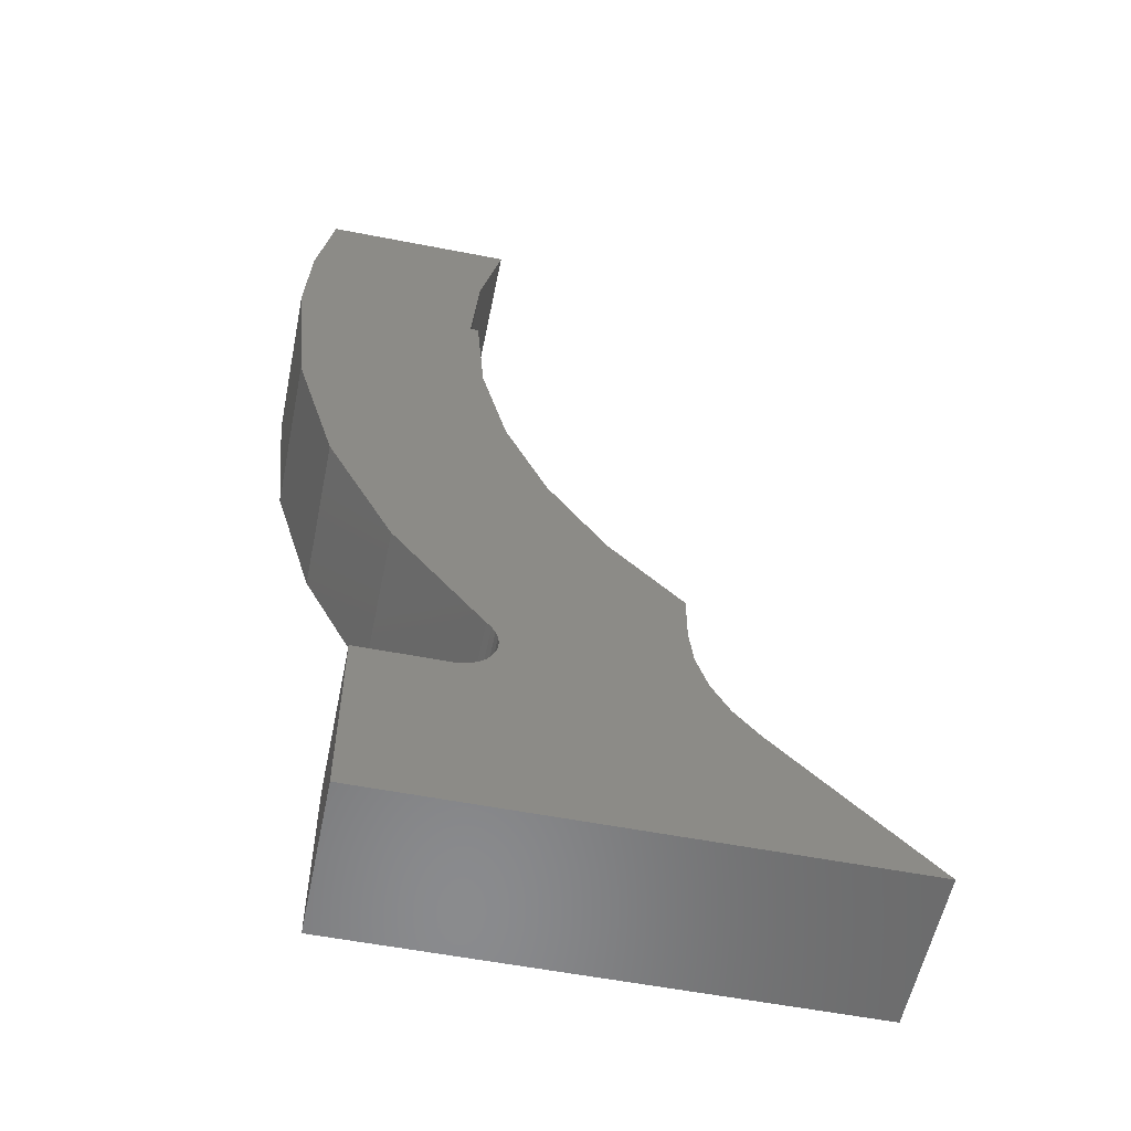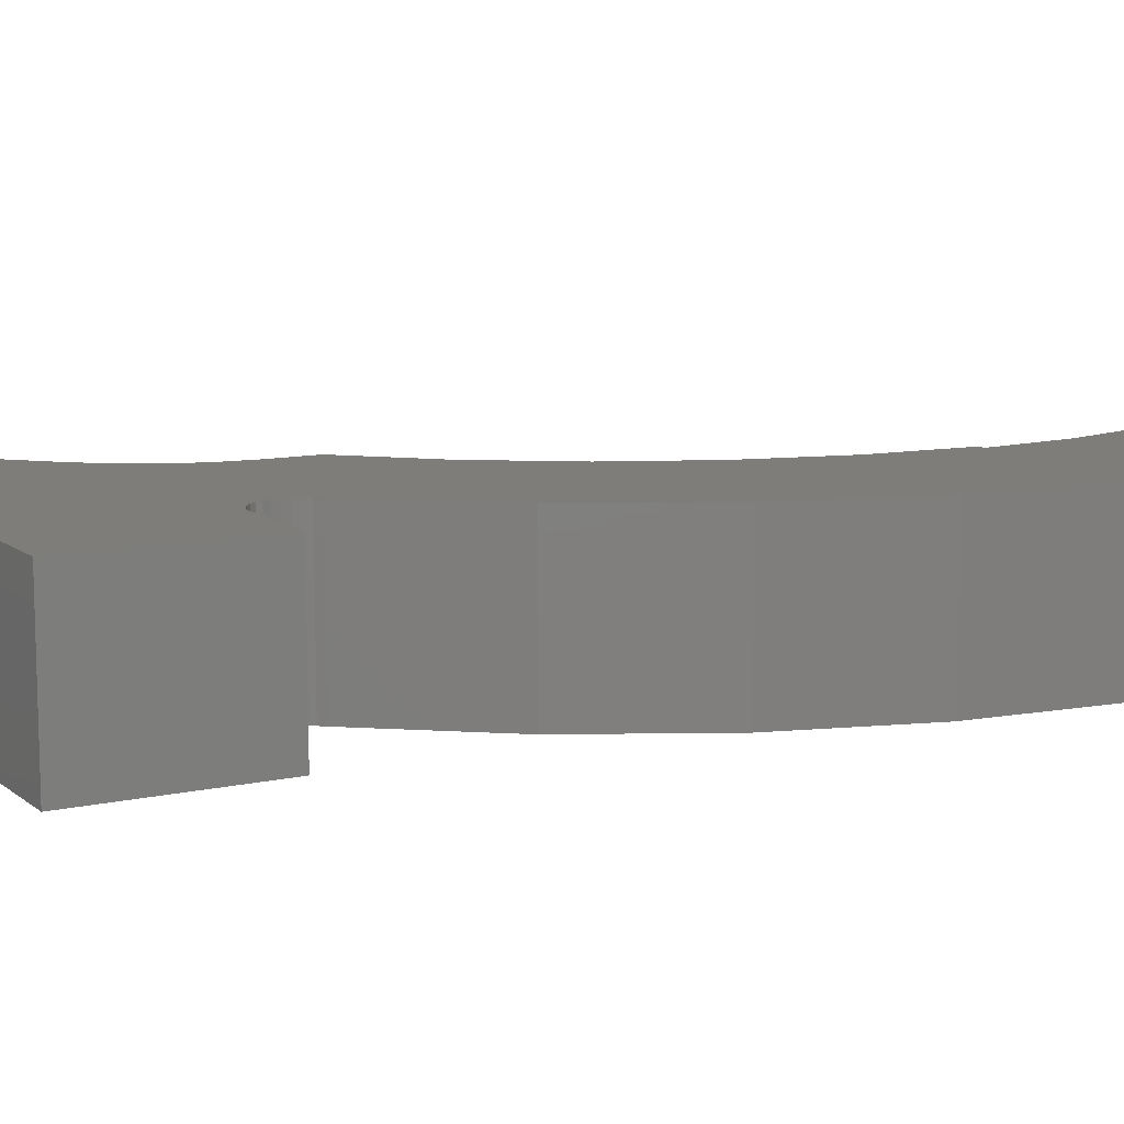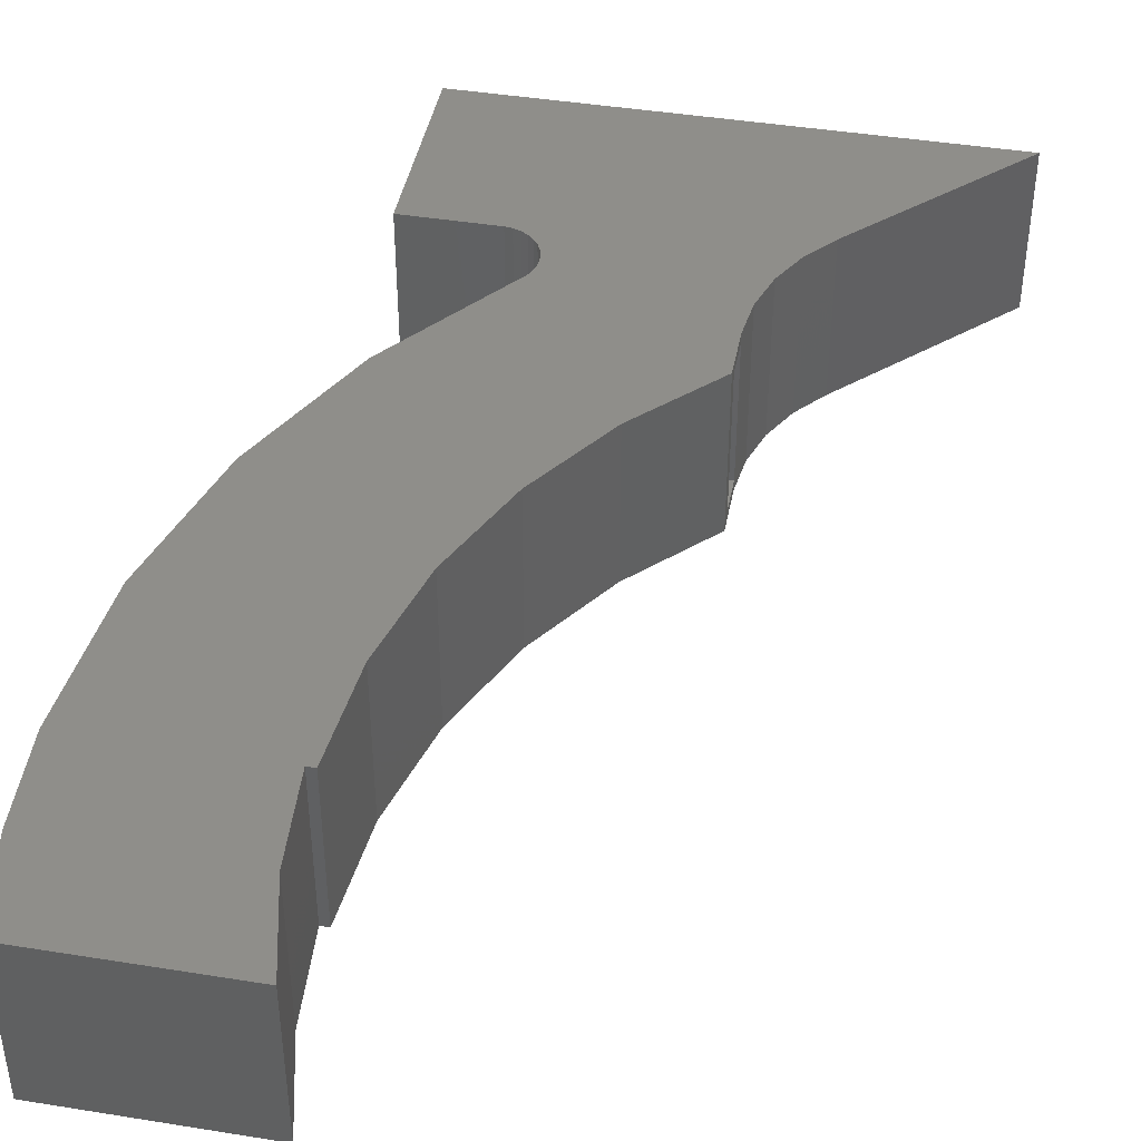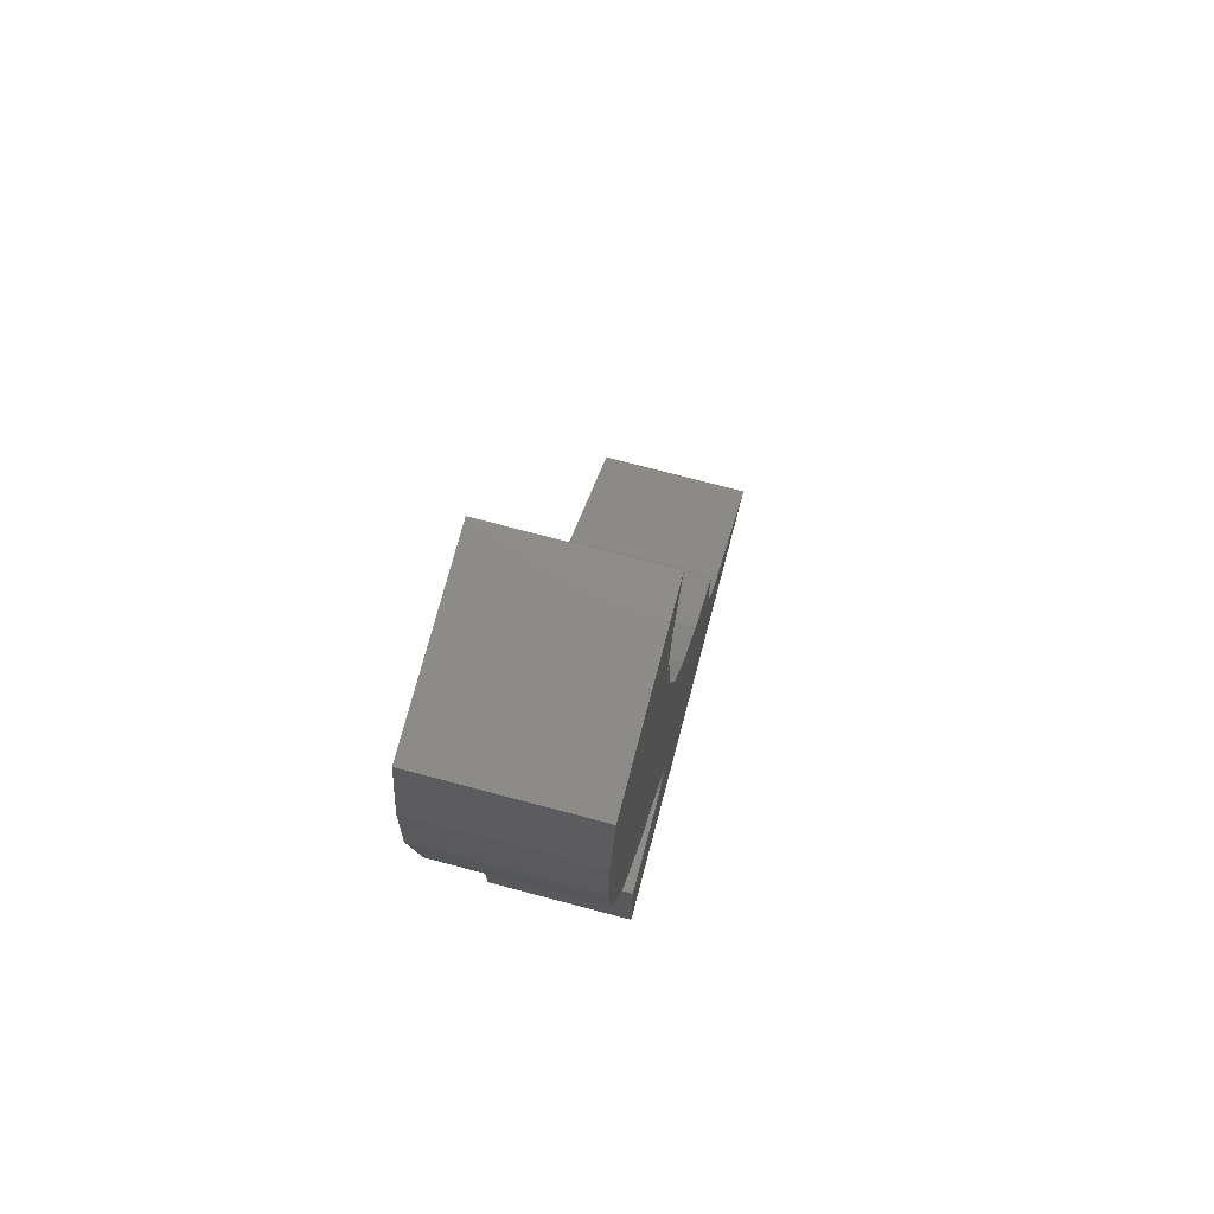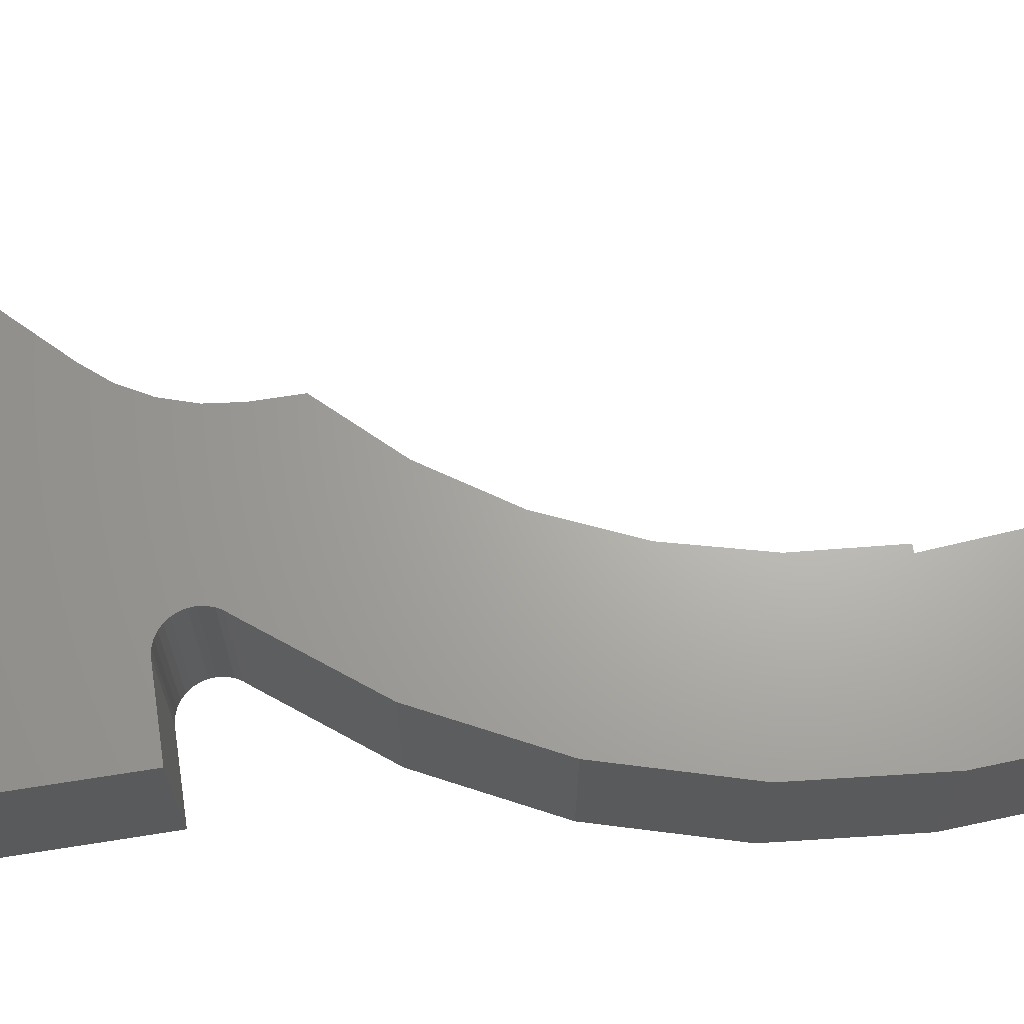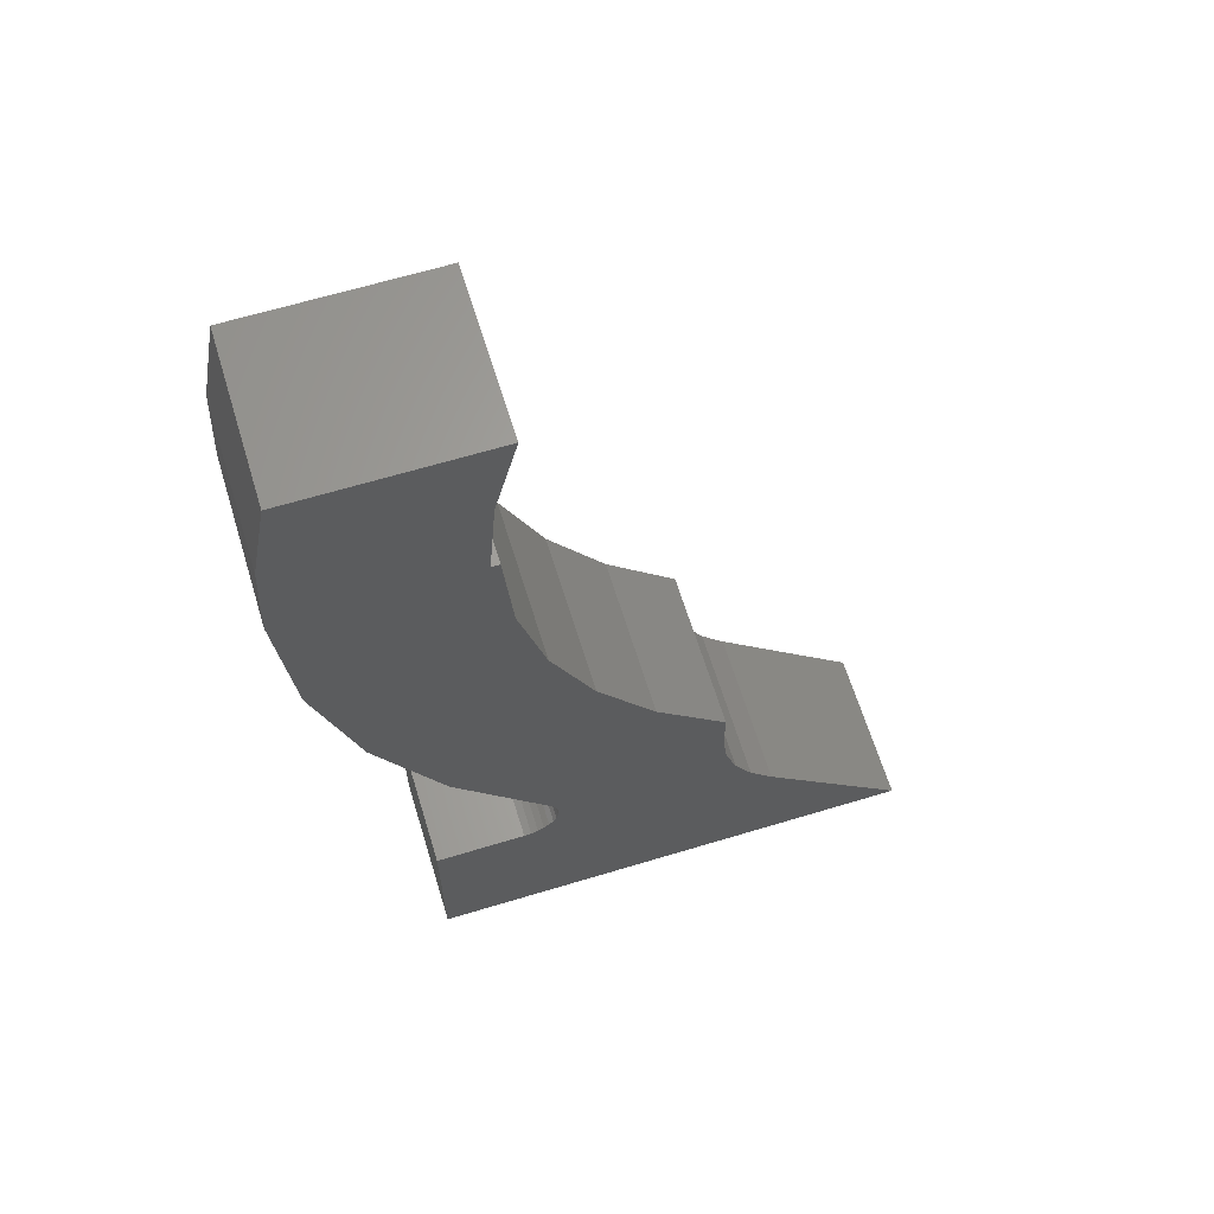
<metadata>
{"format":"stl","ext":"stl","renderer":"f3d","projection":"perspective","resolution":1024,"background":"white","views":[{"elev":-56.5,"azim":168.5,"up":"+Y"},{"elev":10.6,"azim":60.8,"up":"+Z"},{"elev":43.1,"azim":-169.2,"up":"+Z"},{"elev":74.4,"azim":104.8,"up":"+Y"},{"elev":66.4,"azim":80.9,"up":"+Z"},{"elev":64.1,"azim":163.0,"up":"+Y"}]}
</metadata>
<code>
# stl→obj: 136 verts, 268 faces
v 0.4333 0.166 0.0625
v 0.4329 0.1718 0.0625
v 0.2887 0.1623 0.0625
v 0.4348 0.1604 0.0625
v 0.1406 0 0.0625
v 0.5319 0 0.0625
v 0.2561 0.1155 0.0625
v 0.4613 0.6094 0.0625
v 0.4547 0.5298 0.0625
v 0.4678 0.6094 0.0625
v 0.4421 0.1924 0.0625
v 0.513 0.2827 0.0625
v 0.301 0.2566 0.0625
v 0.301 0.2181 0.0625
v 0.2976 0.1896 0.0625
v 0.4383 0.188 0.0625
v 0.4337 0.1775 0.0625
v 0.4355 0.183 0.0625
v 0.2747 0.1373 0.0625
v 0.5319 0.1411 0.0625
v 0.4613 0.1411 0.0625
v 0.4556 0.1419 0.0625
v 0.4502 0.1439 0.0625
v 0.4452 0.1468 0.0625
v 0.4409 0.1506 0.0625
v 0.4374 0.1552 0.0625
v 0.5921 0.75 0.0625
v 0.4453 0.75 0.0625
v 0.6051 0.6797 0.0625
v 0.4622 0.6801 0.0625
v 0.6089 0.6094 0.0625
v 0.598 0.495 0.0625
v 0.5656 0.3848 0.0625
v 0.4346 0.4525 0.0625
v 0.4016 0.3799 0.0625
v 0.3566 0.3139 0.0625
v 0.2887 0.1623 -0.0625
v 0.4329 0.1718 -0.0625
v 0.4333 0.166 -0.0625
v 0.4348 0.1604 -0.0625
v 0.2561 0.1155 -0.0625
v 0.5319 0 -0.0625
v 0.1406 0 -0.0625
v 0.4678 0.6094 -0.0625
v 0.4547 0.5298 -0.0625
v 0.4613 0.6094 -0.0625
v 0.4421 0.1924 -0.0625
v 0.4383 0.188 -0.0625
v 0.2976 0.1896 -0.0625
v 0.301 0.2181 -0.0625
v 0.301 0.2566 -0.0625
v 0.513 0.2827 -0.0625
v 0.4355 0.183 -0.0625
v 0.4337 0.1775 -0.0625
v 0.2747 0.1373 -0.0625
v 0.4374 0.1552 -0.0625
v 0.4409 0.1506 -0.0625
v 0.4452 0.1468 -0.0625
v 0.4502 0.1439 -0.0625
v 0.4556 0.1419 -0.0625
v 0.4613 0.1411 -0.0625
v 0.5319 0.1411 -0.0625
v 0.4016 0.3799 -0.0625
v 0.4346 0.4525 -0.0625
v 0.5656 0.3848 -0.0625
v 0.598 0.495 -0.0625
v 0.6089 0.6094 -0.0625
v 0.4622 0.6801 -0.0625
v 0.6051 0.6797 -0.0625
v 0.4453 0.75 -0.0625
v 0.5921 0.75 -0.0625
v 0.3566 0.3139 -0.0625
v 0.301 0.2463 0.05469
v 0.301 0.2181 0.05469
v 0.301 0.2463 -0.05469
v 0.301 0.2181 -0.05469
v 0.3088 0.218 -0.05469
v 0.3088 0.218 0.05469
v 0.4318 0.1924 -0.05469
v 0.4366 0.1979 -0.05469
v 0.4256 0.1646 -0.05469
v 0.4251 0.1718 -0.05469
v 0.2959 0.1593 -0.05469
v 0.4276 0.1575 -0.05469
v 0.2616 0.1099 -0.05469
v 0.1595 0.007812 -0.05469
v 0.5241 0.007812 -0.05469
v 0.5241 0.1333 -0.05469
v 0.4612 0.1333 -0.05469
v 0.2812 0.1329 -0.05469
v 0.5055 0.2854 -0.05469
v 0.5569 0.3842 -0.05469
v 0.4048 0.3698 -0.05469
v 0.3582 0.3036 -0.05469
v 0.3053 0.188 -0.05469
v 0.426 0.1791 -0.05469
v 0.4283 0.186 -0.05469
v 0.4539 0.1343 -0.05469
v 0.447 0.1367 -0.05469
v 0.4407 0.1404 -0.05469
v 0.4353 0.1452 -0.05469
v 0.4308 0.151 -0.05469
v 0.601 0.6016 -0.05469
v 0.4691 0.6016 -0.05469
v 0.5892 0.4908 -0.05469
v 0.4611 0.521 -0.05469
v 0.4394 0.443 -0.05469
v 0.4366 0.1979 0.05469
v 0.4318 0.1924 0.05469
v 0.2959 0.1593 0.05469
v 0.4251 0.1718 0.05469
v 0.4256 0.1646 0.05469
v 0.4276 0.1575 0.05469
v 0.2616 0.1099 0.05469
v 0.2812 0.1329 0.05469
v 0.4612 0.1333 0.05469
v 0.5241 0.1333 0.05469
v 0.5241 0.007812 0.05469
v 0.1595 0.007812 0.05469
v 0.5055 0.2854 0.05469
v 0.3582 0.3036 0.05469
v 0.4048 0.3698 0.05469
v 0.5569 0.3842 0.05469
v 0.3053 0.188 0.05469
v 0.4283 0.186 0.05469
v 0.426 0.1791 0.05469
v 0.4308 0.151 0.05469
v 0.4353 0.1452 0.05469
v 0.4407 0.1404 0.05469
v 0.447 0.1367 0.05469
v 0.4539 0.1343 0.05469
v 0.4394 0.443 0.05469
v 0.4611 0.521 0.05469
v 0.5892 0.4908 0.05469
v 0.4691 0.6016 0.05469
v 0.601 0.6016 0.05469
f 1 2 3
f 1 3 4
f 5 6 7
f 8 9 10
f 11 12 13
f 11 13 14
f 11 14 15
f 11 15 16
f 15 3 2
f 15 2 17
f 15 17 18
f 15 18 16
f 19 7 6
f 19 6 20
f 19 20 21
f 19 21 22
f 19 22 23
f 19 23 24
f 19 24 25
f 19 25 26
f 19 26 4
f 19 4 3
f 27 28 29
f 29 28 30
f 29 30 31
f 31 30 10
f 31 10 32
f 32 10 9
f 32 9 33
f 33 9 34
f 33 34 35
f 33 35 12
f 12 35 36
f 12 36 13
f 37 38 39
f 40 37 39
f 41 42 43
f 44 45 46
f 47 48 49
f 47 49 50
f 47 50 51
f 47 51 52
f 49 48 53
f 49 53 54
f 49 54 38
f 49 38 37
f 55 37 40
f 55 40 56
f 55 56 57
f 55 57 58
f 55 58 59
f 55 59 60
f 55 60 61
f 55 61 62
f 55 62 42
f 55 42 41
f 63 64 65
f 65 64 45
f 65 45 66
f 66 45 44
f 66 44 67
f 67 44 68
f 67 68 69
f 69 68 70
f 69 70 71
f 51 72 52
f 52 72 63
f 52 63 65
f 27 71 28
f 28 71 70
f 10 44 8
f 8 44 46
f 67 31 66
f 66 31 32
f 66 32 65
f 65 32 33
f 65 33 52
f 52 33 12
f 52 12 47
f 47 12 11
f 70 68 28
f 28 68 30
f 68 44 30
f 30 44 10
f 71 27 69
f 69 27 29
f 69 29 67
f 67 29 31
f 14 73 74
f 14 13 73
f 13 75 73
f 13 51 75
f 51 76 75
f 51 50 76
f 15 14 74
f 15 74 76
f 15 76 50
f 15 50 49
f 37 15 49
f 15 37 3
f 3 37 55
f 3 55 19
f 19 55 41
f 19 41 7
f 77 76 78
f 78 76 74
f 77 79 80
f 81 82 83
f 81 83 84
f 85 86 87
f 85 87 88
f 85 88 89
f 85 89 90
f 91 92 93
f 91 93 94
f 91 94 75
f 91 75 76
f 91 76 77
f 91 77 80
f 95 83 82
f 95 82 96
f 95 96 97
f 95 97 79
f 95 79 77
f 90 89 98
f 90 98 99
f 90 99 100
f 90 100 101
f 90 101 102
f 90 102 84
f 90 84 83
f 103 104 105
f 105 104 106
f 105 106 92
f 92 106 107
f 92 107 93
f 108 109 78
f 110 111 112
f 113 110 112
f 114 115 116
f 114 116 117
f 114 117 118
f 114 118 119
f 120 108 78
f 120 78 74
f 120 74 73
f 120 73 121
f 120 121 122
f 120 122 123
f 124 78 109
f 124 109 125
f 124 125 126
f 124 126 111
f 124 111 110
f 115 110 113
f 115 113 127
f 115 127 128
f 115 128 129
f 115 129 130
f 115 130 131
f 115 131 116
f 122 132 123
f 123 132 133
f 123 133 134
f 134 133 135
f 134 135 136
f 104 135 106
f 106 135 133
f 106 133 107
f 107 133 132
f 107 132 93
f 93 132 122
f 93 122 94
f 94 122 121
f 94 121 75
f 75 121 73
f 77 78 95
f 95 78 124
f 95 124 83
f 83 124 110
f 83 110 90
f 90 110 115
f 90 115 85
f 85 115 114
f 136 135 103
f 103 135 104
f 92 134 105
f 105 134 136
f 105 136 103
f 134 92 123
f 123 92 91
f 123 91 120
f 120 91 80
f 120 80 108
f 89 116 98
f 98 116 131
f 98 131 99
f 99 131 130
f 99 130 100
f 100 130 129
f 100 129 101
f 101 129 128
f 101 128 102
f 102 128 127
f 102 127 84
f 84 127 113
f 84 113 81
f 81 113 112
f 81 112 82
f 82 112 111
f 82 111 96
f 96 111 126
f 96 126 97
f 97 126 125
f 97 125 79
f 79 125 109
f 79 109 80
f 80 109 108
f 88 117 89
f 89 117 116
f 118 117 87
f 87 117 88
f 119 118 86
f 86 118 87
f 114 119 85
f 85 119 86
f 7 41 5
f 5 41 43
f 64 9 45
f 45 9 8
f 45 8 46
f 9 64 34
f 34 64 63
f 34 63 35
f 35 63 72
f 35 72 36
f 36 72 51
f 36 51 13
f 40 26 56
f 56 26 25
f 56 25 57
f 57 25 24
f 57 24 58
f 58 24 23
f 58 23 59
f 59 23 22
f 59 22 60
f 60 22 21
f 60 21 61
f 26 40 4
f 4 40 39
f 4 39 1
f 1 39 38
f 1 38 2
f 2 38 54
f 2 54 17
f 17 54 53
f 17 53 18
f 18 53 48
f 18 48 16
f 16 48 47
f 16 47 11
f 62 61 20
f 20 61 21
f 6 42 20
f 20 42 62
f 5 43 6
f 6 43 42

</code>
